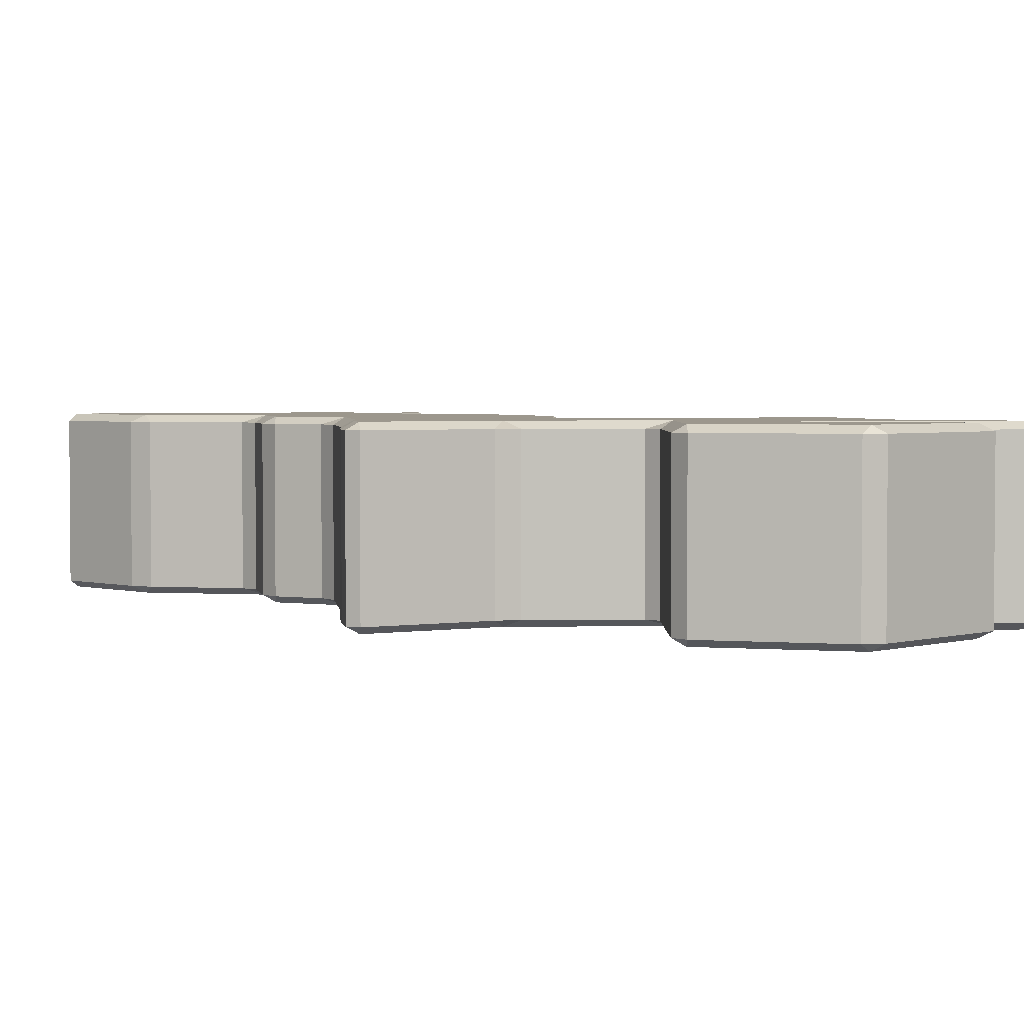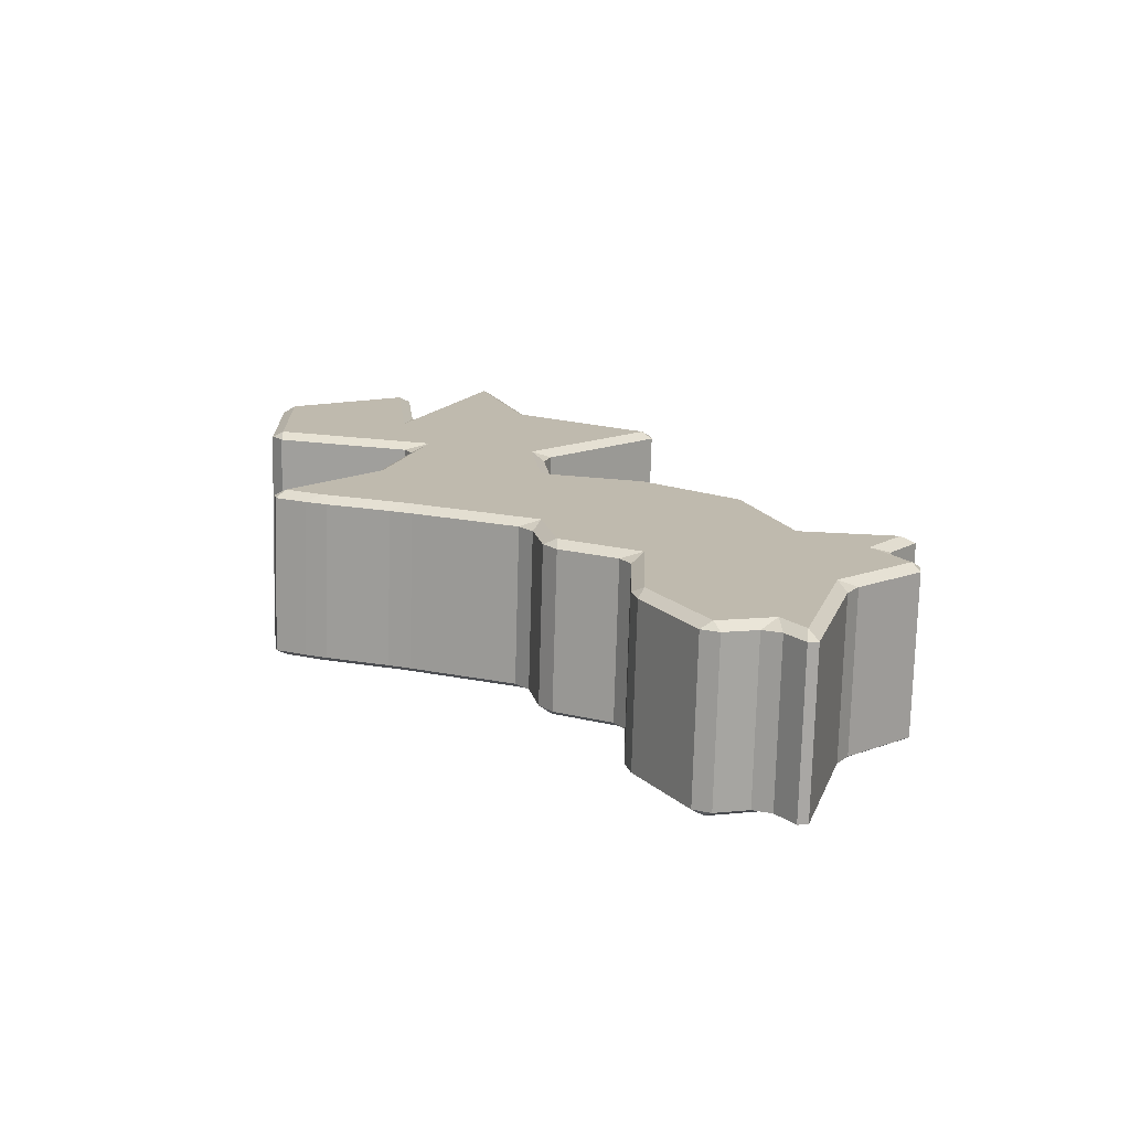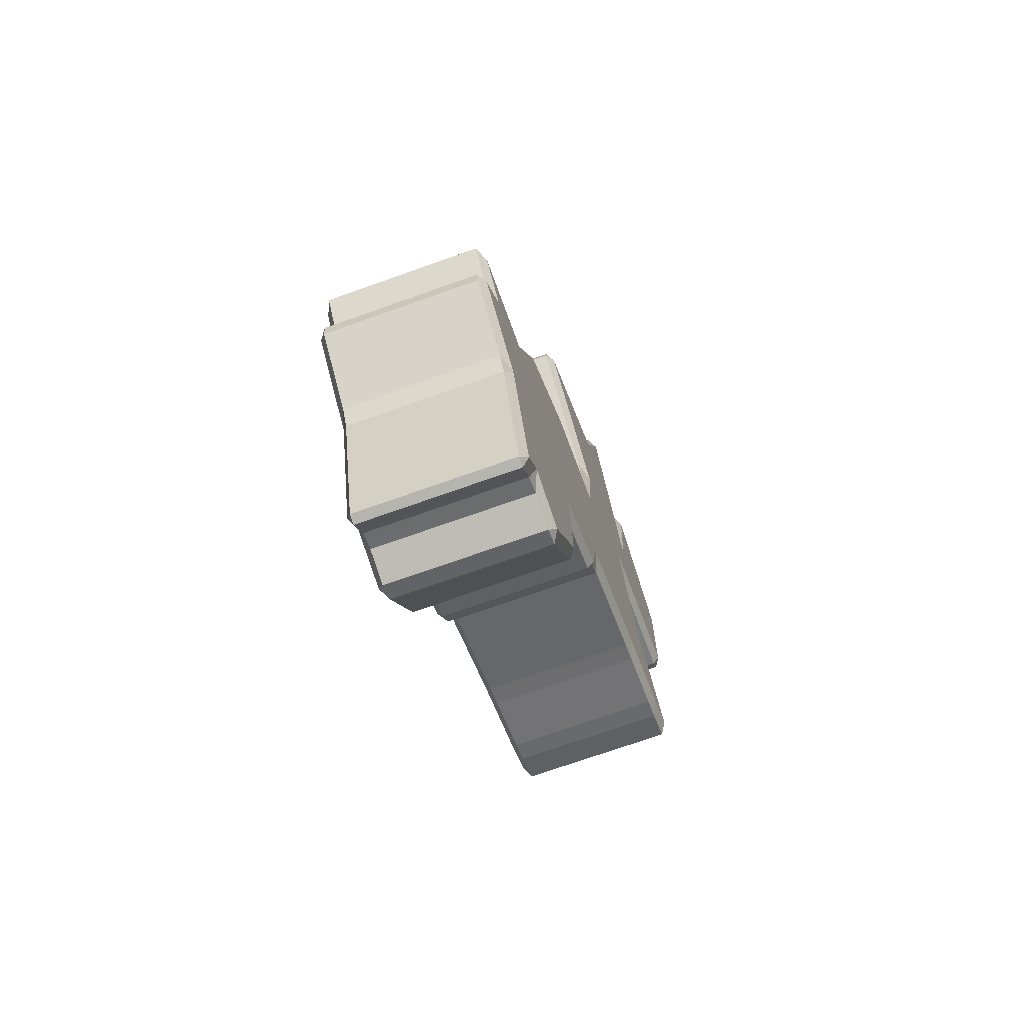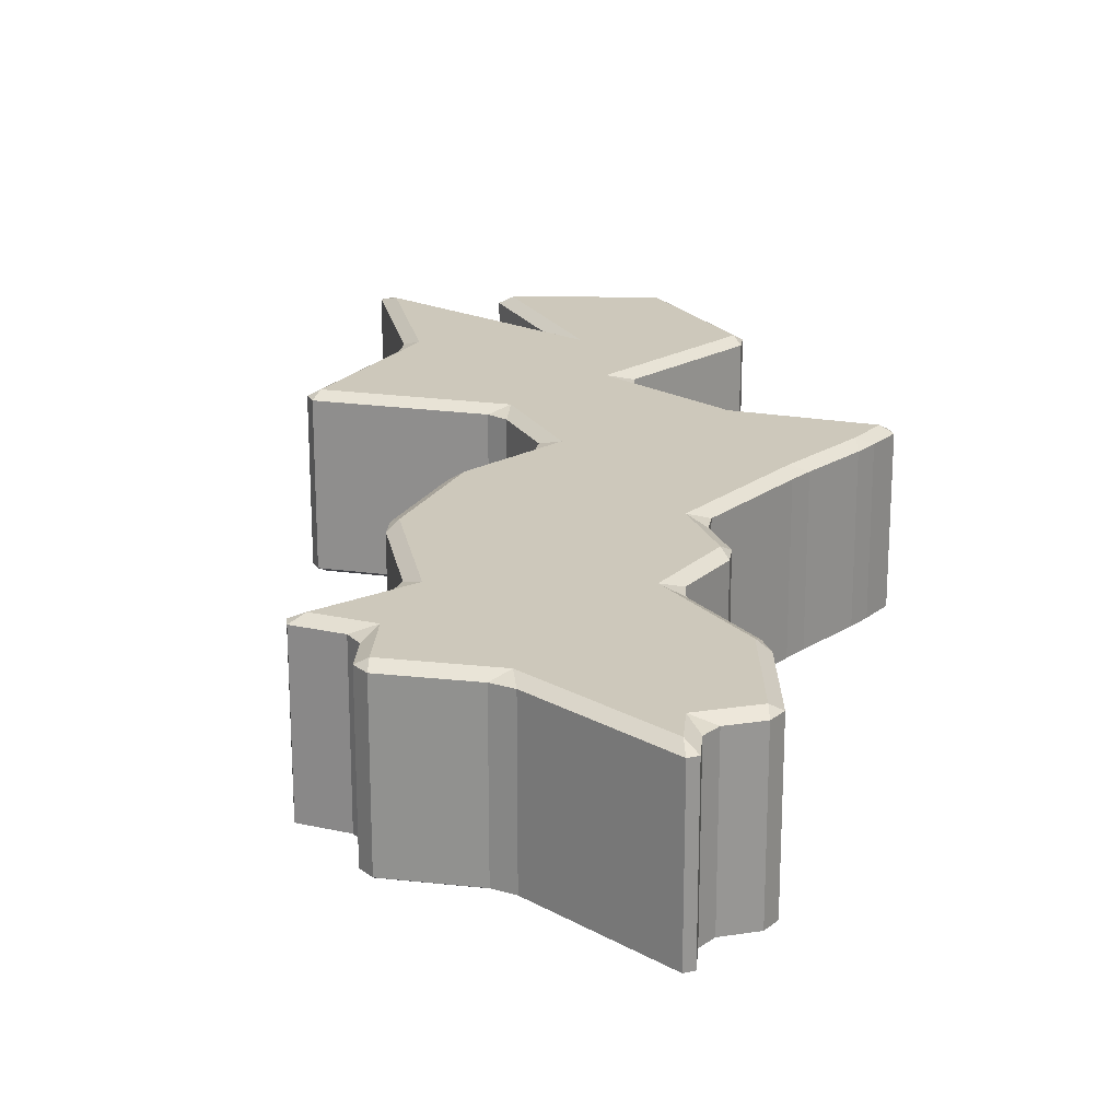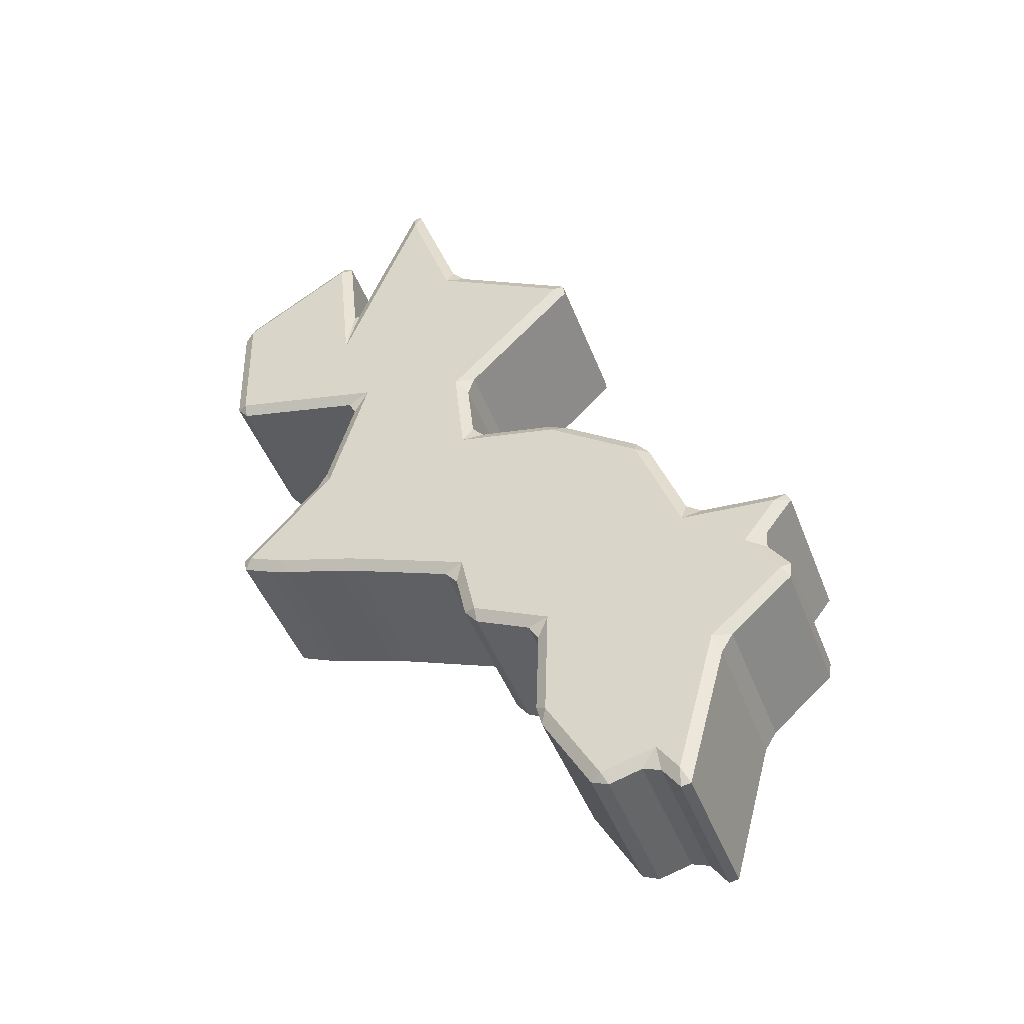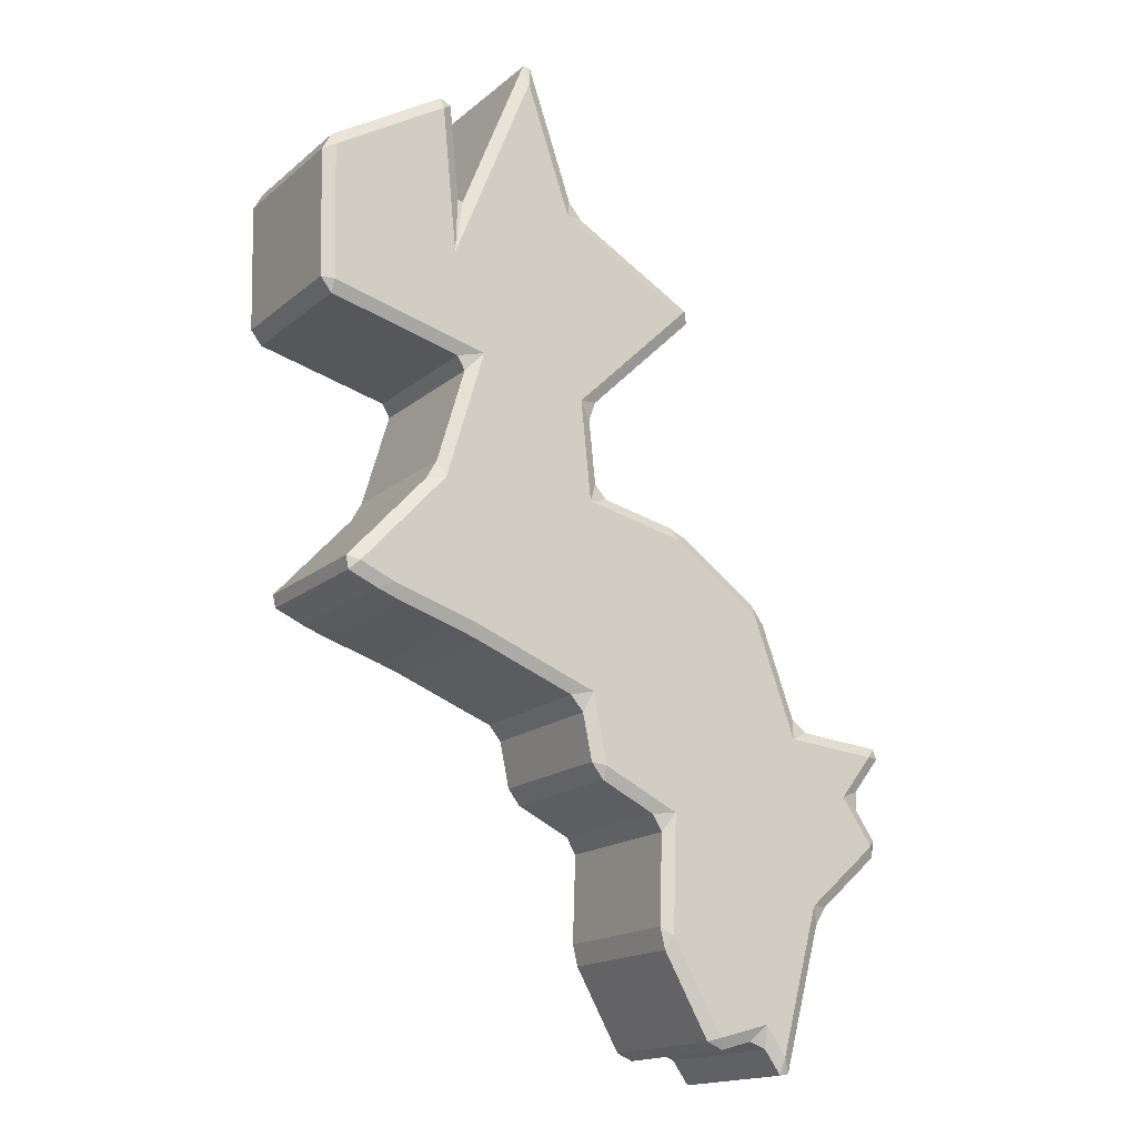
<metadata>
{"format":"obj","ext":"obj","renderer":"f3d","projection":"perspective","resolution":1024,"background":"white","views":[{"elev":2.9,"azim":-76.1,"up":"+Y"},{"elev":-74.7,"azim":-1.6,"up":"+Z"},{"elev":-71.6,"azim":109.6,"up":"+Z"},{"elev":21.9,"azim":149.4,"up":"+Y"},{"elev":-45.8,"azim":20.3,"up":"+Z"},{"elev":-16.6,"azim":-32.0,"up":"+Z"}]}
</metadata>
<code>
o Plane.017_Plane.018
v 1.409 0.3827 3.404
v 1.398 0.3686 3.426
v 1.373 0.3827 3.419
v 1.48 0.3827 3.423
v 1.518 0.3827 3.41
v 1.514 0.3686 3.458
v 1.555 0.3827 3.358
v 1.576 0.3827 3.362
v 1.559 0.3686 3.395
v 1.661 0.3827 3.675
v 1.686 0.3827 3.715
v 1.645 0.3686 3.712
v 1.819 0.3827 3.833
v 1.824 0.3827 3.87
v 1.805 0.3686 3.854
v 1.78 0.3827 3.934
v 1.781 0.3827 3.974
v 1.735 0.3686 3.955
v 1.842 0.3827 4.053
v 1.833 0.3827 4.075
v 1.81 0.3686 4.051
v 1.646 0.3827 4.09
v 1.613 0.3827 4.115
v 1.604 0.3686 4.069
v 1.538 0.3827 4.318
v 1.51 0.3827 4.356
v 1.509 0.3686 4.326
v 1.34 0.3827 4.478
v 1.296 0.3827 4.497
v 1.31 0.3686 4.469
v 1.134 0.3827 4.533
v 1.108 0.3827 4.563
v 1.087 0.3686 4.518
v 1.093 0.3827 4.703
v 1.108 0.3827 4.746
v 1.064 0.3686 4.738
v 1.348 0.3827 4.98
v 1.344 0.3827 5.009
v 1.325 0.3686 4.992
v 1.073 0.3827 5.162
v 1.043 0.3827 5.198
v 1.031 0.3686 5.157
v 0.9412 0.3827 5.491
v 0.9238 0.3827 5.492
v 0.9313 0.3686 5.444
v 0.7785 0.3827 5.132
v 0.7667 0.3827 5.133
v 0.7545 0.3686 5.006
v 0.7454 0.3827 5.346
v 0.7217 0.3827 5.358
v 0.7221 0.3686 5.329
v 0.5292 0.3827 4.313
v 0.5353 0.3827 4.285
v 0.5544 0.3686 4.304
v 0.7033 0.3827 4.503
v 0.7423 0.3686 4.509
v 0.7272 0.3827 4.546
v 0.7886 0.3827 4.753
v 0.8269 0.3686 4.795
v 0.7715 0.3827 4.783
v 0.4552 0.3827 4.887
v 0.4799 0.3827 4.856
v 0.4802 0.3686 4.881
v 0.4485 0.3827 5.167
v 0.4731 0.3686 5.178
v 0.4691 0.3827 5.205
v 0.5997 0.3827 4.258
v 0.6463 0.3827 4.241
v 0.6311 0.3686 4.271
v 0.7797 0.3827 4.2
v 0.8268 0.3827 4.184
v 0.8116 0.3686 4.216
v 1.048 0.3827 4.099
v 1.076 0.3827 4.066
v 1.093 0.3686 4.109
v 1.097 0.3827 3.965
v 1.125 0.3827 3.93
v 1.124 0.3686 3.958
v 1.245 0.3827 3.873
v 1.267 0.3827 3.838
v 1.293 0.3686 3.878
v 1.261 0.3827 3.643
v 1.272 0.3827 3.597
v 1.285 0.3686 3.625
v 1.409 0.7162 3.404
v 1.373 0.7162 3.419
v 1.398 0.7303 3.426
v 1.48 0.7162 3.423
v 1.514 0.7303 3.458
v 1.518 0.7162 3.41
v 1.555 0.7162 3.358
v 1.559 0.7303 3.395
v 1.576 0.7162 3.362
v 1.661 0.7162 3.675
v 1.645 0.7303 3.712
v 1.686 0.7162 3.715
v 1.819 0.7162 3.833
v 1.805 0.7303 3.854
v 1.824 0.7162 3.87
v 1.78 0.7162 3.934
v 1.735 0.7303 3.955
v 1.781 0.7162 3.974
v 1.842 0.7162 4.053
v 1.81 0.7303 4.051
v 1.833 0.7162 4.075
v 1.646 0.7162 4.09
v 1.604 0.7303 4.069
v 1.613 0.7162 4.115
v 1.538 0.7162 4.318
v 1.509 0.7303 4.326
v 1.51 0.7162 4.356
v 1.34 0.7162 4.478
v 1.31 0.7303 4.469
v 1.296 0.7162 4.497
v 1.134 0.7162 4.533
v 1.087 0.7303 4.518
v 1.108 0.7162 4.563
v 1.093 0.7162 4.703
v 1.064 0.7303 4.738
v 1.108 0.7162 4.746
v 1.348 0.7162 4.98
v 1.325 0.7303 4.992
v 1.344 0.7162 5.009
v 1.073 0.7162 5.162
v 1.031 0.7303 5.157
v 1.043 0.7162 5.198
v 0.9412 0.7162 5.491
v 0.9313 0.7303 5.444
v 0.9238 0.7162 5.492
v 0.7785 0.7162 5.132
v 0.7545 0.7303 5.006
v 0.7667 0.7162 5.133
v 0.7454 0.7162 5.346
v 0.7221 0.7303 5.329
v 0.7217 0.7162 5.358
v 0.5292 0.7162 4.313
v 0.5544 0.7303 4.304
v 0.5353 0.7162 4.285
v 0.7033 0.7162 4.503
v 0.7272 0.7162 4.546
v 0.7423 0.7303 4.509
v 0.7886 0.7162 4.753
v 0.7715 0.7162 4.783
v 0.8269 0.7303 4.795
v 0.4552 0.7162 4.887
v 0.4802 0.7303 4.881
v 0.4799 0.7162 4.856
v 0.4485 0.7162 5.167
v 0.4691 0.7162 5.205
v 0.4731 0.7303 5.178
v 0.5997 0.7162 4.258
v 0.6311 0.7303 4.271
v 0.6463 0.7162 4.241
v 0.7797 0.7162 4.2
v 0.8116 0.7303 4.216
v 0.8268 0.7162 4.184
v 1.048 0.7162 4.099
v 1.093 0.7303 4.109
v 1.076 0.7162 4.066
v 1.097 0.7162 3.965
v 1.124 0.7303 3.958
v 1.125 0.7162 3.93
v 1.245 0.7162 3.873
v 1.293 0.7303 3.878
v 1.267 0.7162 3.838
v 1.261 0.7162 3.643
v 1.285 0.7303 3.625
v 1.272 0.7162 3.597
f 83 168 86
f 3 83 86
f 8 93 94
f 50 135 149
f 11 96 97
f 53 138 151
f 14 99 100
f 62 147 143
f 17 102 103
f 68 153 154
f 20 105 106
f 55 139 136
f 23 108 109
f 58 142 140
f 26 111 112
f 71 156 157
f 29 114 115
f 74 159 160
f 32 117 118
f 77 162 163
f 35 120 121
f 80 165 166
f 38 123 124
f 107 95 164
f 41 126 127
f 1 85 88
f 44 129 130
f 5 90 91
f 64 148 145
f 47 132 133
f 1 2 3
f 4 5 6
f 7 8 9
f 10 11 12
f 13 14 15
f 16 17 18
f 19 20 21
f 22 23 24
f 25 26 27
f 28 29 30
f 31 32 33
f 34 35 36
f 37 38 39
f 40 41 42
f 43 44 45
f 46 47 48
f 49 50 51
f 52 53 54
f 55 56 57
f 58 59 60
f 61 62 63
f 64 65 66
f 67 68 69
f 70 71 72
f 73 74 75
f 76 77 78
f 79 80 81
f 82 83 84
f 85 86 87
f 88 89 90
f 91 92 93
f 94 95 96
f 97 98 99
f 100 101 102
f 103 104 105
f 106 107 108
f 109 110 111
f 112 113 114
f 115 116 117
f 118 119 120
f 121 122 123
f 124 125 126
f 127 128 129
f 130 131 132
f 133 134 135
f 136 137 138
f 139 140 141
f 142 143 144
f 145 146 147
f 148 149 150
f 151 152 153
f 154 155 156
f 157 158 159
f 160 161 162
f 163 164 165
f 166 167 168
f 4 6 2
f 5 7 9
f 10 12 9
f 11 13 15
f 16 18 15
f 17 19 21
f 22 24 21
f 23 25 27
f 28 30 27
f 31 33 30
f 32 34 36
f 35 37 39
f 40 42 39
f 41 43 45
f 46 48 45
f 47 49 51
f 54 56 55
f 56 59 58
f 63 65 64
f 66 65 51
f 67 69 54
f 70 72 69
f 73 75 72
f 74 76 78
f 79 81 78
f 80 82 84
f 2 84 83
f 63 62 60
f 87 89 88
f 92 91 90
f 92 95 94
f 98 97 96
f 98 101 100
f 104 103 102
f 104 107 106
f 110 109 108
f 110 113 112
f 113 116 115
f 119 118 117
f 122 121 120
f 122 125 124
f 128 127 126
f 128 131 130
f 134 133 132
f 139 141 137
f 142 144 141
f 148 150 146
f 134 150 149
f 137 152 151
f 152 155 154
f 155 158 157
f 161 160 159
f 161 164 163
f 167 166 165
f 168 167 87
f 143 147 146
f 88 90 5
f 8 7 91
f 130 132 47
f 50 49 133
f 11 10 94
f 140 139 55
f 53 52 136
f 14 13 97
f 143 142 58
f 17 16 100
f 149 148 64
f 62 61 145
f 20 19 103
f 23 22 106
f 68 67 151
f 26 25 109
f 71 70 154
f 29 28 112
f 74 73 157
f 32 31 115
f 77 76 160
f 35 34 118
f 80 79 163
f 38 37 121
f 83 82 166
f 41 40 124
f 1 3 86
f 44 43 127
f 12 24 81
f 10 8 94
f 66 50 149
f 13 11 97
f 67 53 151
f 16 14 100
f 60 62 143
f 19 17 103
f 70 68 154
f 22 20 106
f 52 55 136
f 25 23 109
f 57 58 140
f 28 26 112
f 73 71 157
f 31 29 115
f 76 74 160
f 34 32 118
f 79 77 163
f 37 35 121
f 82 80 166
f 40 38 124
f 152 137 141
f 144 146 131
f 155 152 141
f 150 134 131
f 155 141 116
f 146 150 131
f 131 128 125
f 125 122 119
f 116 113 158
f 131 125 144
f 113 110 158
f 125 119 144
f 158 155 116
f 144 119 141
f 107 104 101
f 141 119 116
f 107 101 95
f 158 110 164
f 164 161 158
f 87 167 89
f 95 92 89
f 89 167 95
f 164 110 107
f 101 98 95
f 95 167 164
f 43 41 127
f 4 1 88
f 46 44 130
f 7 5 91
f 61 64 145
f 49 47 133
f 1 4 2
f 6 5 9
f 8 10 9
f 12 11 15
f 14 16 15
f 18 17 21
f 20 22 21
f 24 23 27
f 26 28 27
f 29 31 30
f 33 32 36
f 36 35 39
f 38 40 39
f 42 41 45
f 44 46 45
f 48 47 51
f 52 54 55
f 57 56 58
f 61 63 64
f 50 66 51
f 53 67 54
f 68 70 69
f 71 73 72
f 75 74 78
f 77 79 78
f 81 80 84
f 3 2 83
f 59 63 60
f 85 87 88
f 89 92 90
f 93 92 94
f 95 98 96
f 99 98 100
f 101 104 102
f 105 104 106
f 107 110 108
f 111 110 112
f 114 113 115
f 116 119 117
f 119 122 120
f 123 122 124
f 125 128 126
f 129 128 130
f 131 134 132
f 136 139 137
f 140 142 141
f 145 148 146
f 135 134 149
f 138 137 151
f 153 152 154
f 156 155 157
f 158 161 159
f 162 161 163
f 164 167 165
f 86 168 87
f 144 143 146
f 4 88 5
f 93 8 91
f 46 130 47
f 135 50 133
f 96 11 94
f 57 140 55
f 138 53 136
f 99 14 97
f 60 143 58
f 102 17 100
f 66 149 64
f 147 62 145
f 105 20 103
f 108 23 106
f 153 68 151
f 111 26 109
f 156 71 154
f 114 29 112
f 159 74 157
f 117 32 115
f 162 77 160
f 120 35 118
f 165 80 163
f 123 38 121
f 168 83 166
f 126 41 124
f 85 1 86
f 129 44 127
f 56 54 69
f 75 78 81
f 56 69 72
f 81 84 12
f 56 72 33
f 84 2 6
f 59 56 36
f 84 6 12
f 72 75 33
f 65 63 48
f 48 51 65
f 42 45 48
f 36 39 42
f 27 30 75
f 36 42 59
f 24 27 81
f 33 36 56
f 48 63 59
f 75 30 33
f 12 15 18
f 6 9 12
f 42 48 59
f 18 21 24
f 75 81 27
f 12 18 24

</code>
